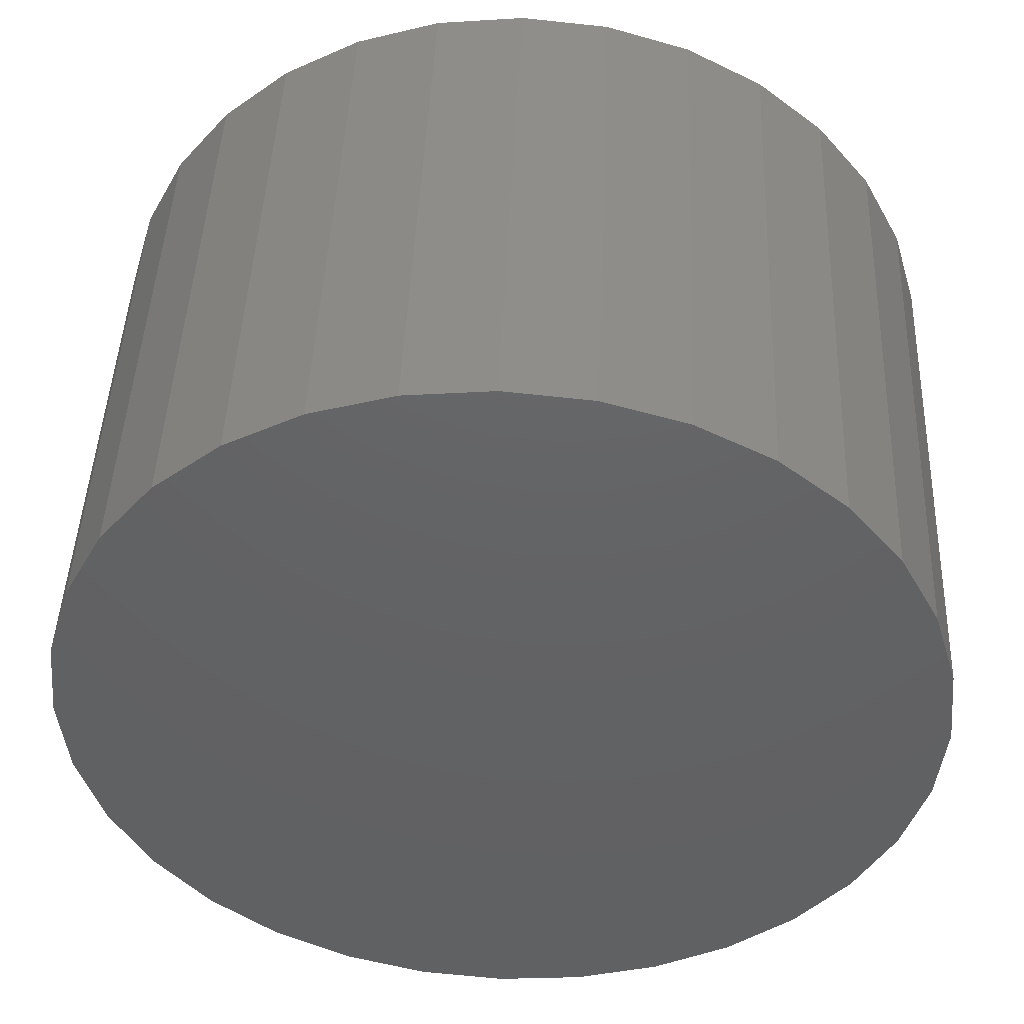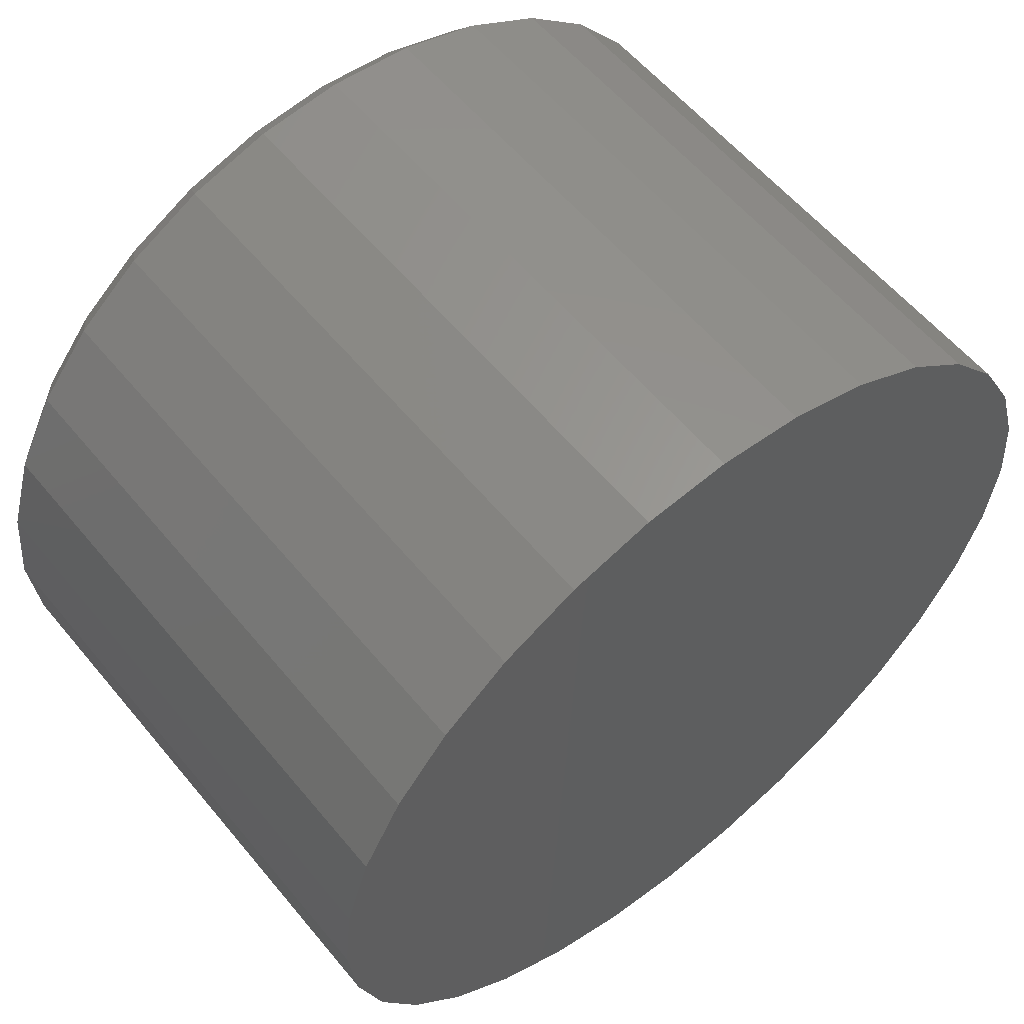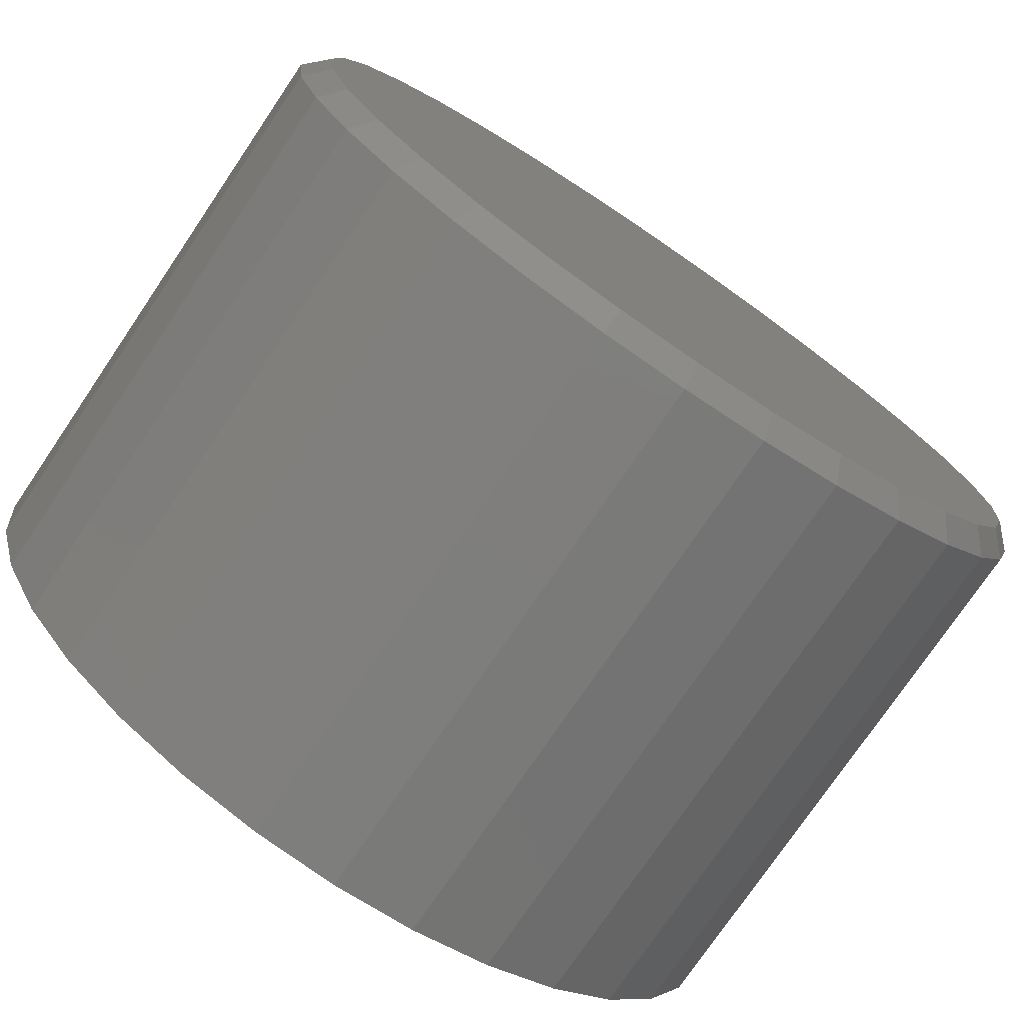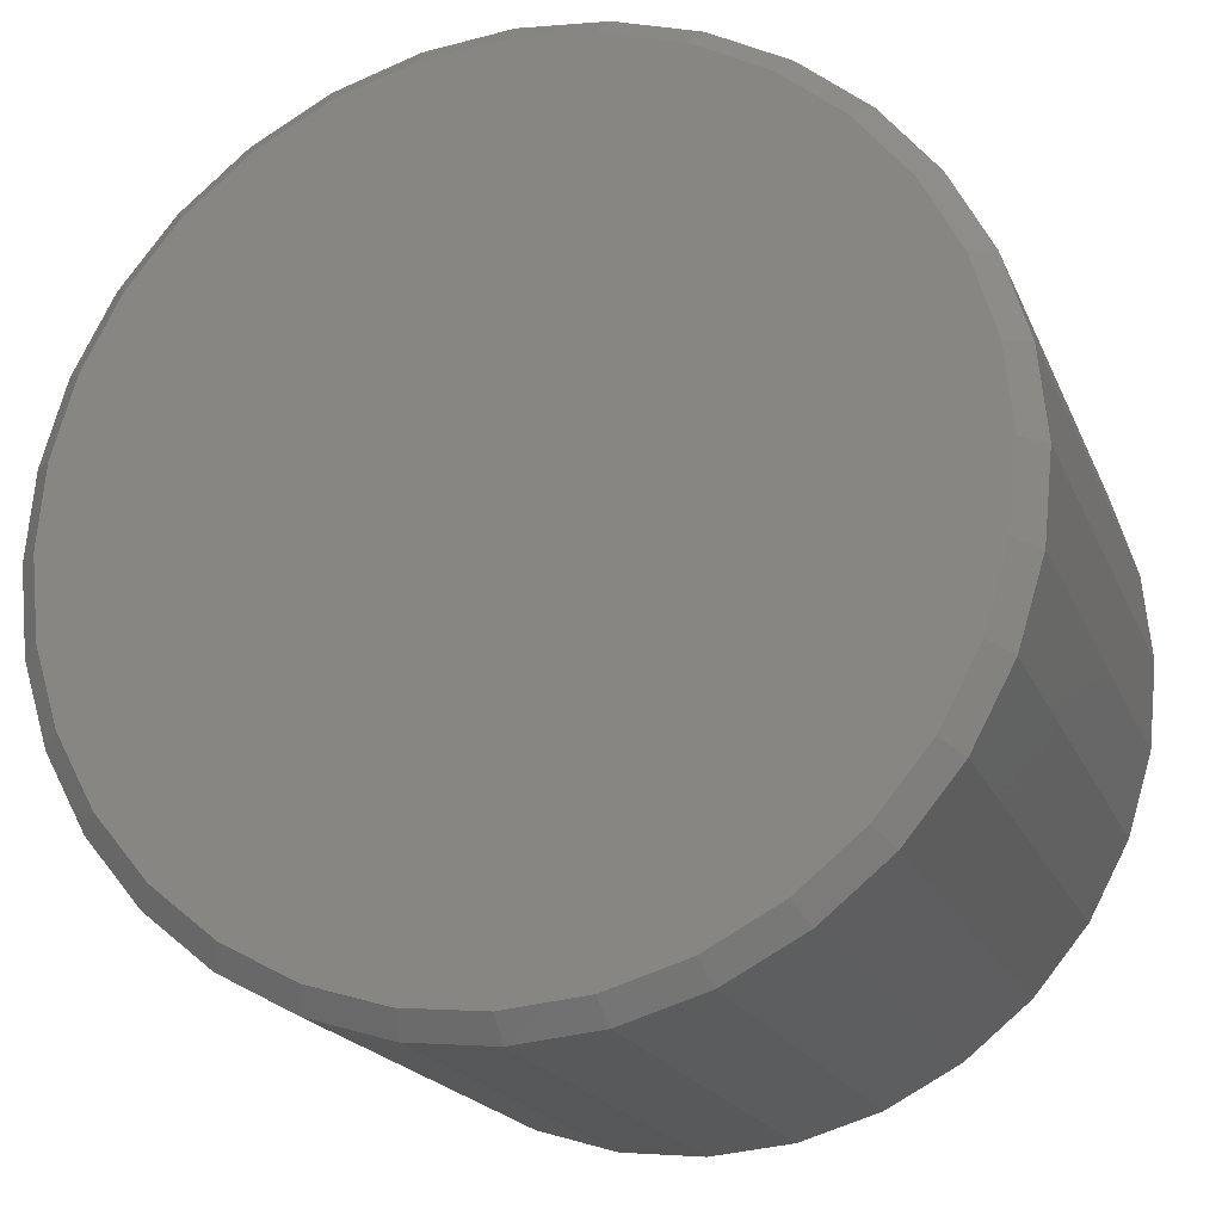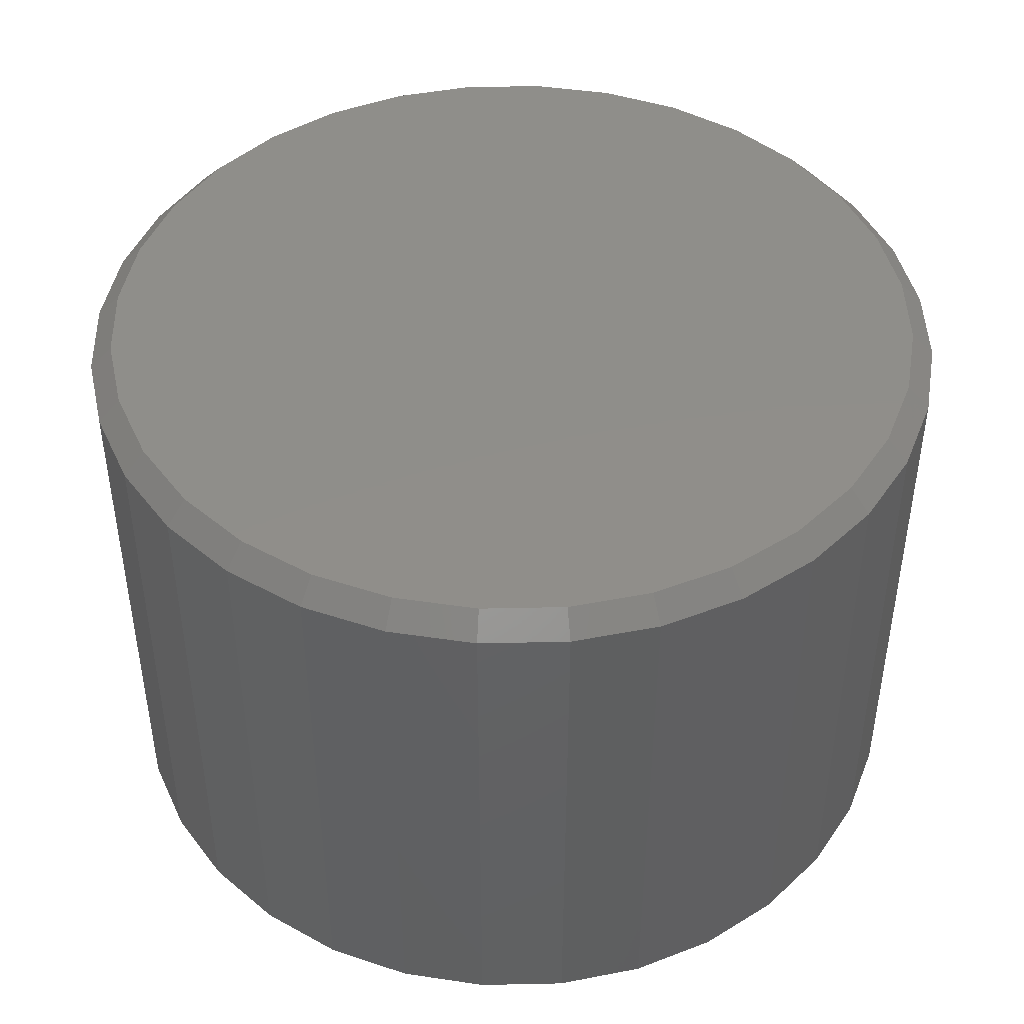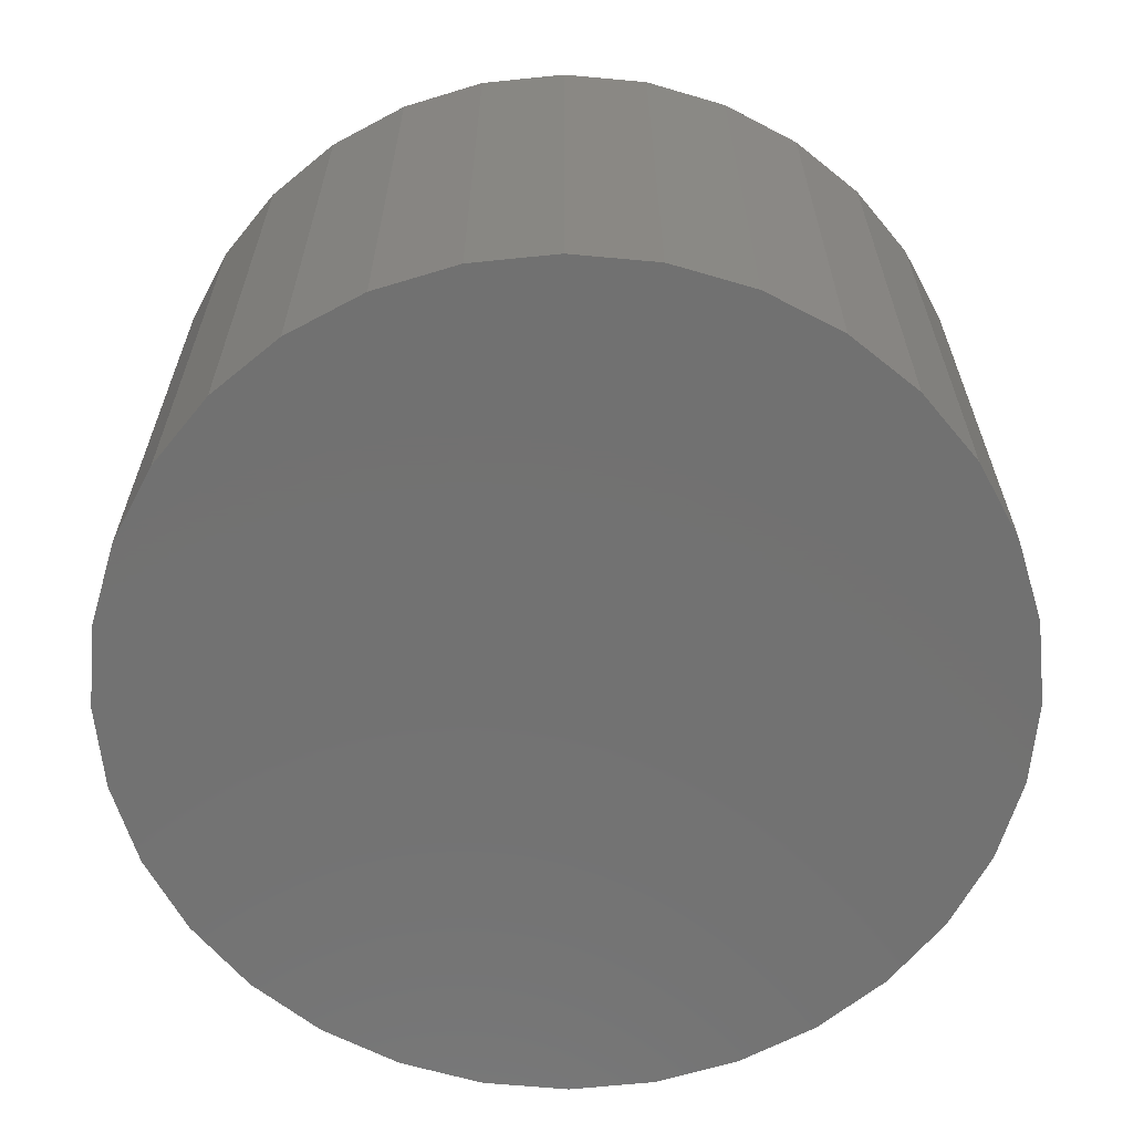
<metadata>
{"format":"stl","ext":"stl","renderer":"f3d","projection":"perspective","resolution":1024,"background":"white","views":[{"elev":45.3,"azim":2.3,"up":"+Z"},{"elev":58.1,"azim":-39.2,"up":"+Z"},{"elev":-75.8,"azim":145.9,"up":"+Z"},{"elev":-19.3,"azim":-162.2,"up":"+Z"},{"elev":45.0,"azim":-153.3,"up":"+Y"},{"elev":-63.7,"azim":67.8,"up":"+Y"}]}
</metadata>
<code>
# stl→obj: 96 verts, 188 faces
v 0.007895 0.5 0.7188
v 0.1481 0.5 0.705
v -0.1323 0.5 0.705
v 0.007895 0.5 -0.7188
v -0.1323 0.5 -0.705
v 0.1481 0.5 -0.705
v -0.2672 0.5 -0.6641
v 0.283 0.5 -0.6641
v -0.3915 0.5 -0.5977
v 0.4073 0.5 -0.5977
v -0.5004 0.5 -0.5083
v 0.5162 0.5 -0.5083
v -0.5898 0.5 -0.3994
v 0.6056 0.5 -0.3994
v -0.6562 0.5 -0.2751
v 0.672 0.5 -0.2751
v -0.6971 0.5 -0.1402
v 0.7129 0.5 -0.1402
v -0.7109 0.5 -5.59e-16
v 0.7267 0.5 3.657e-16
v -0.6971 0.5 0.1402
v 0.7129 0.5 0.1402
v -0.6562 0.5 0.2751
v 0.672 0.5 0.2751
v -0.5898 0.5 0.3994
v 0.6056 0.5 0.3994
v -0.5004 0.5 0.5083
v 0.5162 0.5 0.5083
v -0.3915 0.5 0.5977
v 0.4073 0.5 0.5977
v -0.2672 0.5 0.6641
v 0.283 0.5 0.6641
v 0.7658 0.4609 -9.516e-16
v 0.7658 -0.5 -9.282e-17
v 0.7512 0.4609 -0.1479
v 0.7512 -0.5 -0.1479
v 0.7081 0.4609 -0.29
v 0.7081 -0.5 -0.29
v 0.6381 0.4609 -0.4211
v 0.6381 -0.5 -0.4211
v 0.5438 0.4609 -0.5359
v 0.5438 -0.5 -0.5359
v 0.429 0.4609 -0.6302
v 0.429 -0.5 -0.6302
v 0.2979 0.4609 -0.7002
v 0.2979 -0.5 -0.7002
v 0.1558 0.4609 -0.7433
v 0.1558 -0.5 -0.7433
v 0.007895 0.4609 -0.7579
v 0.007895 -0.5 -0.7579
v -0.14 0.4609 -0.7433
v -0.14 -0.5 -0.7433
v -0.2821 0.4609 -0.7002
v -0.2821 -0.5 -0.7002
v -0.4132 0.4609 -0.6302
v -0.4132 -0.5 -0.6302
v -0.528 0.4609 -0.5359
v -0.528 -0.5 -0.5359
v -0.6223 0.4609 -0.4211
v -0.6223 -0.5 -0.4211
v -0.6923 0.4609 -0.29
v -0.6923 -0.5 -0.29
v -0.7354 0.4609 -0.1479
v -0.7354 -0.5 -0.1479
v -0.75 0.4609 9.281e-17
v -0.75 -0.5 9.281e-17
v -0.7354 0.4609 0.1479
v -0.7354 -0.5 0.1479
v -0.6923 0.4609 0.29
v -0.6923 -0.5 0.29
v -0.6223 0.4609 0.4211
v -0.6223 -0.5 0.4211
v -0.528 0.4609 0.5359
v -0.528 -0.5 0.5359
v -0.4132 0.4609 0.6302
v -0.4132 -0.5 0.6302
v -0.2821 0.4609 0.7002
v -0.2821 -0.5 0.7002
v -0.14 0.4609 0.7433
v -0.14 -0.5 0.7433
v 0.007895 0.4609 0.7579
v 0.007895 -0.5 0.7579
v 0.1558 0.4609 0.7433
v 0.1558 -0.5 0.7433
v 0.2979 0.4609 0.7002
v 0.2979 -0.5 0.7002
v 0.429 0.4609 0.6302
v 0.429 -0.5 0.6302
v 0.5438 0.4609 0.5359
v 0.5438 -0.5 0.5359
v 0.6381 0.4609 0.4211
v 0.6381 -0.5 0.4211
v 0.7081 0.4609 0.29
v 0.7081 -0.5 0.29
v 0.7512 0.4609 0.1479
v 0.7512 -0.5 0.1479
f 1 2 3
f 4 5 6
f 6 5 7
f 6 7 8
f 8 7 9
f 8 9 10
f 10 9 11
f 10 11 12
f 12 11 13
f 12 13 14
f 14 13 15
f 14 15 16
f 16 15 17
f 16 17 18
f 18 17 19
f 18 19 20
f 20 19 21
f 20 21 22
f 22 21 23
f 22 23 24
f 24 23 25
f 24 25 26
f 26 25 27
f 26 27 28
f 28 27 29
f 28 29 30
f 30 29 31
f 30 31 32
f 32 31 3
f 32 3 2
f 33 34 35
f 35 34 36
f 35 36 37
f 37 36 38
f 37 38 39
f 39 38 40
f 39 40 41
f 41 40 42
f 41 42 43
f 43 42 44
f 43 44 45
f 45 44 46
f 45 46 47
f 47 46 48
f 47 48 49
f 49 48 50
f 49 50 51
f 51 50 52
f 51 52 53
f 53 52 54
f 53 54 55
f 55 54 56
f 55 56 57
f 57 56 58
f 57 58 59
f 59 58 60
f 59 60 61
f 61 60 62
f 61 62 63
f 63 62 64
f 63 64 65
f 65 64 66
f 65 66 67
f 67 66 68
f 67 68 69
f 69 68 70
f 69 70 71
f 71 70 72
f 71 72 73
f 73 72 74
f 73 74 75
f 75 74 76
f 75 76 77
f 77 76 78
f 77 78 79
f 79 78 80
f 79 80 81
f 81 80 82
f 81 82 83
f 83 82 84
f 83 84 85
f 85 84 86
f 85 86 87
f 87 86 88
f 87 88 89
f 89 88 90
f 89 90 91
f 91 90 92
f 91 92 93
f 93 92 94
f 93 94 95
f 95 94 96
f 95 96 33
f 33 96 34
f 81 2 1
f 1 79 81
f 30 87 28
f 28 87 89
f 28 89 26
f 26 89 91
f 26 91 24
f 24 91 93
f 24 93 22
f 22 93 95
f 22 95 20
f 20 95 33
f 75 29 73
f 73 29 27
f 73 27 71
f 71 27 25
f 71 25 69
f 69 25 23
f 69 23 67
f 67 23 21
f 67 21 65
f 65 21 19
f 87 30 85
f 85 30 32
f 85 32 83
f 83 32 2
f 83 2 81
f 29 75 31
f 31 75 77
f 31 77 3
f 3 77 79
f 3 79 1
f 49 5 4
f 4 47 49
f 9 55 11
f 11 55 57
f 11 57 13
f 13 57 59
f 13 59 15
f 15 59 61
f 15 61 17
f 17 61 63
f 17 63 19
f 19 63 65
f 43 10 41
f 41 10 12
f 41 12 39
f 39 12 14
f 39 14 37
f 37 14 16
f 37 16 35
f 35 16 18
f 35 18 33
f 33 18 20
f 55 9 53
f 53 9 7
f 53 7 51
f 51 7 5
f 51 5 49
f 10 43 8
f 8 43 45
f 8 45 6
f 6 45 47
f 6 47 4
f 80 84 82
f 84 80 86
f 86 80 78
f 86 78 88
f 88 78 76
f 88 76 90
f 90 76 74
f 90 74 92
f 92 74 72
f 92 72 94
f 94 72 70
f 94 70 96
f 96 70 68
f 96 68 34
f 34 68 66
f 34 66 36
f 36 66 64
f 36 64 38
f 38 64 62
f 38 62 40
f 40 62 60
f 40 60 42
f 42 60 58
f 42 58 44
f 44 58 56
f 44 56 46
f 46 56 54
f 46 54 48
f 48 54 52
f 48 52 50

</code>
